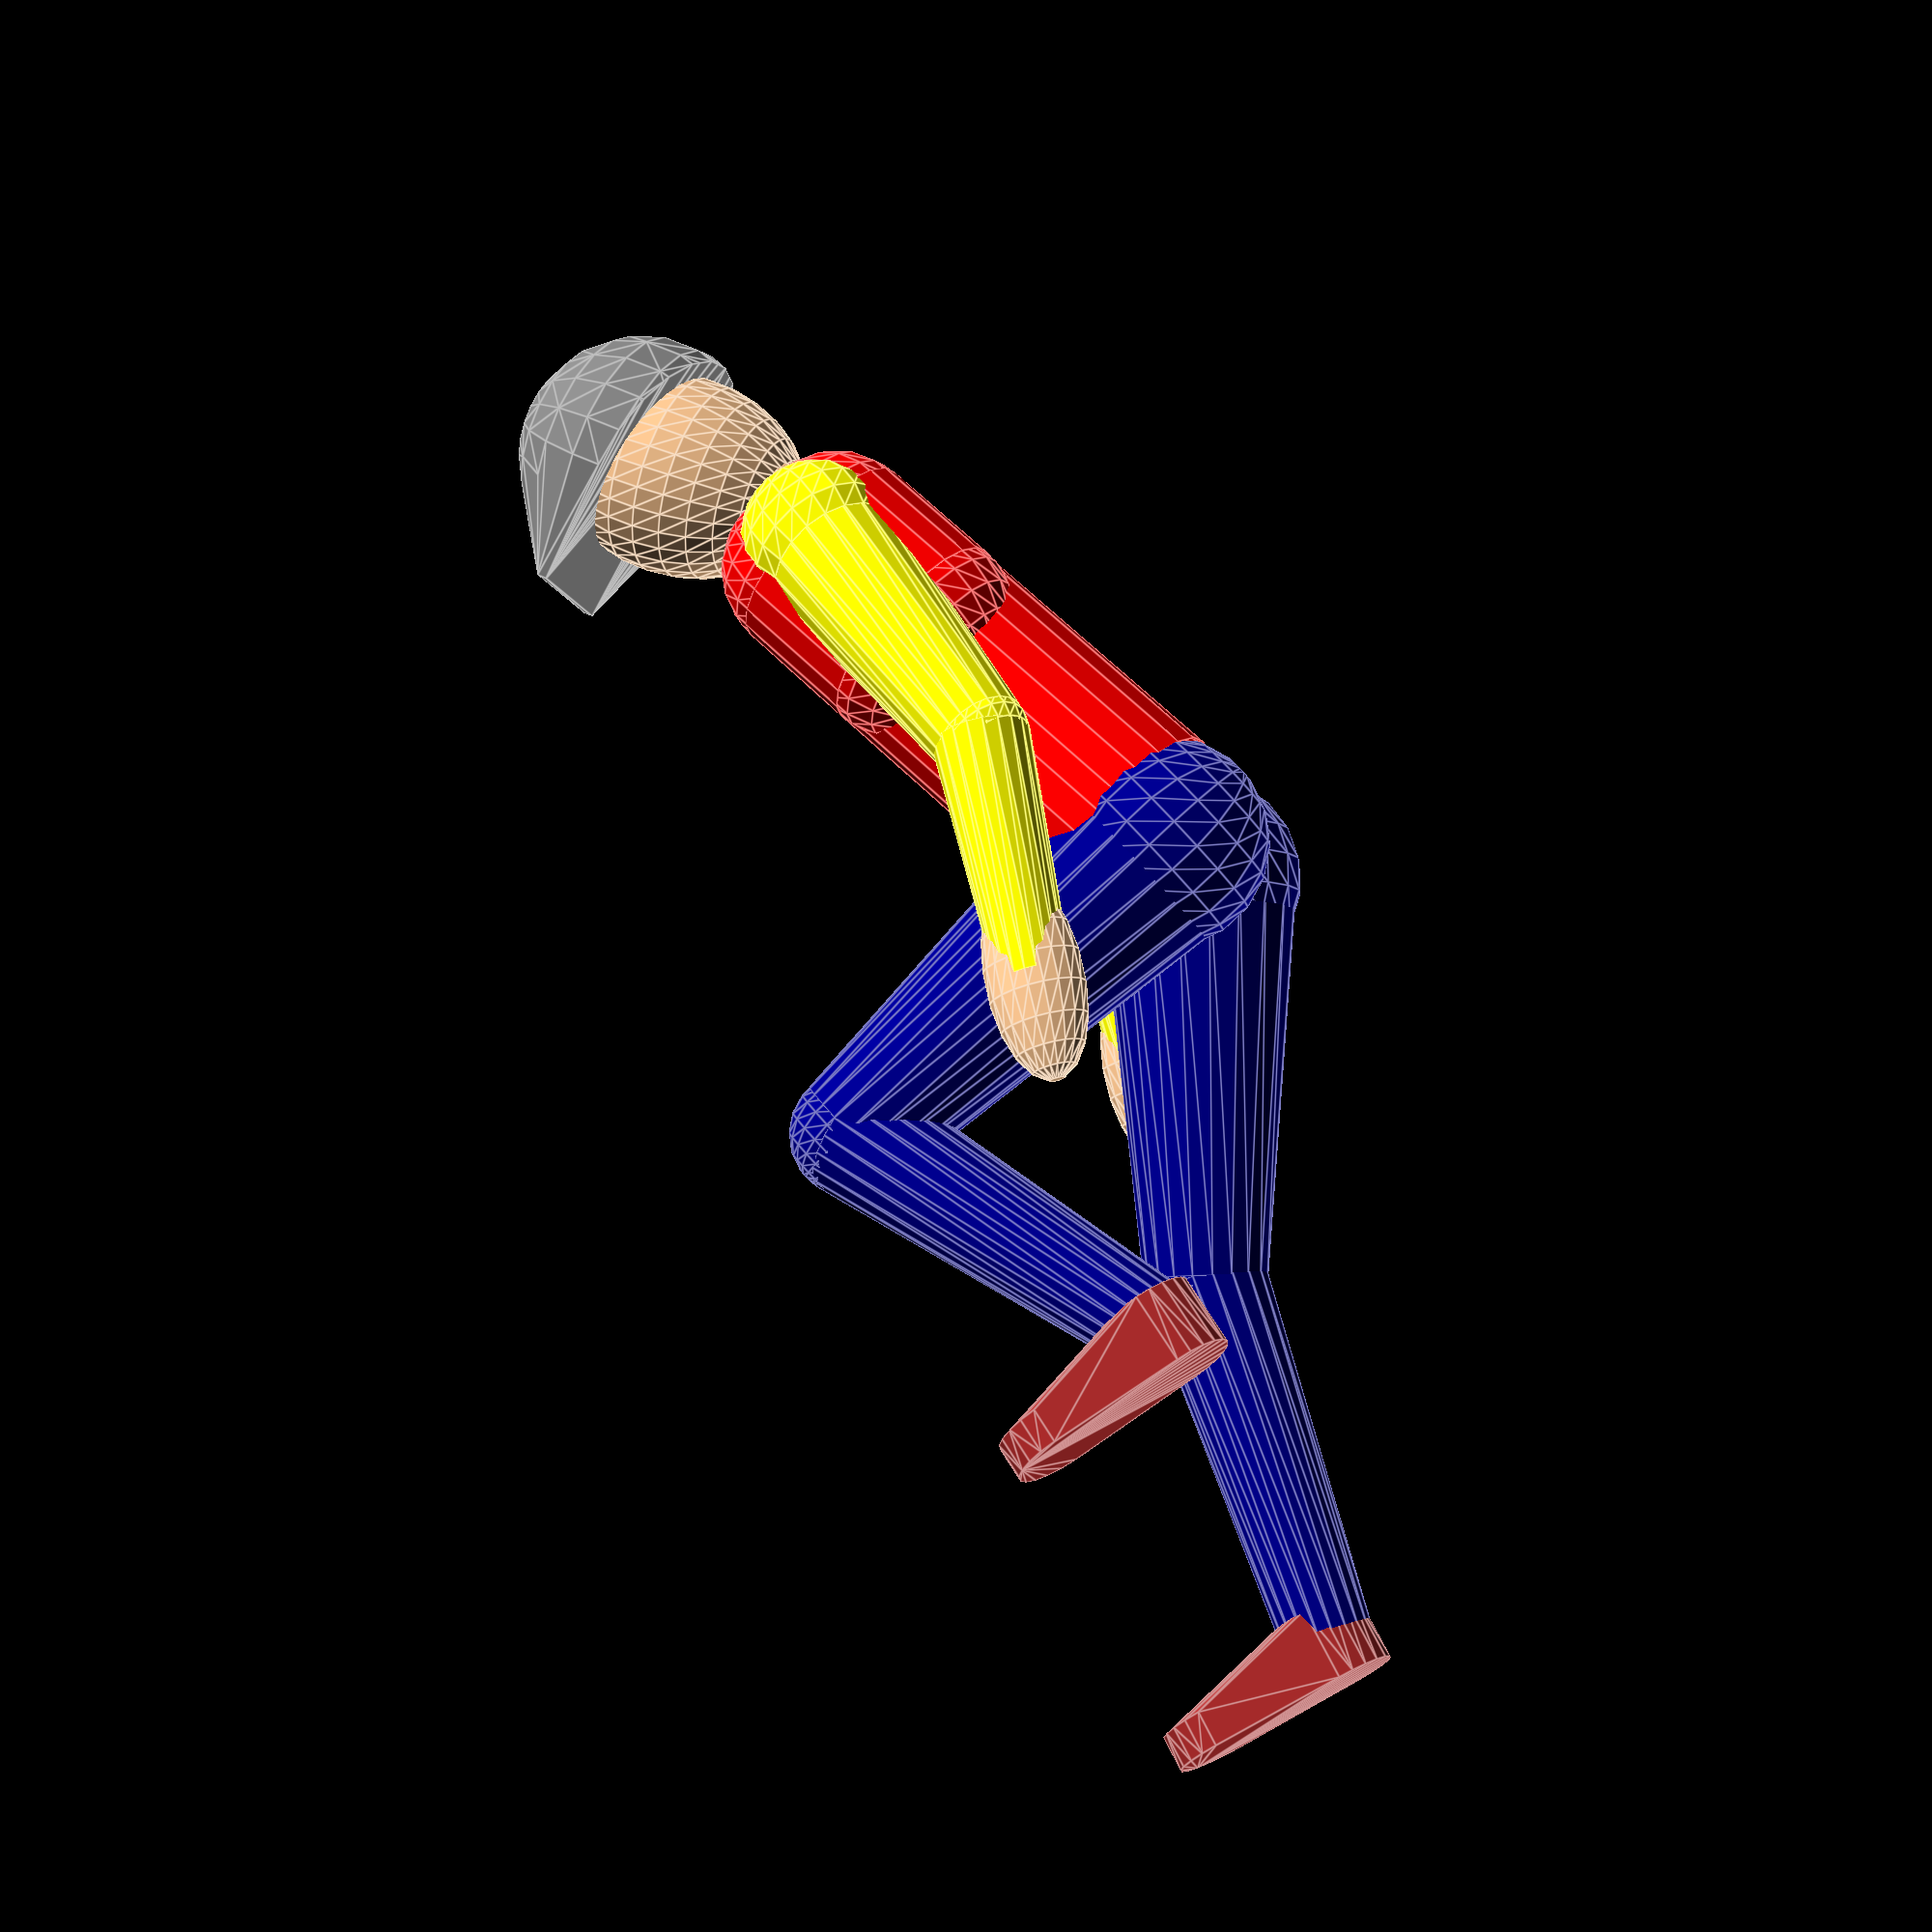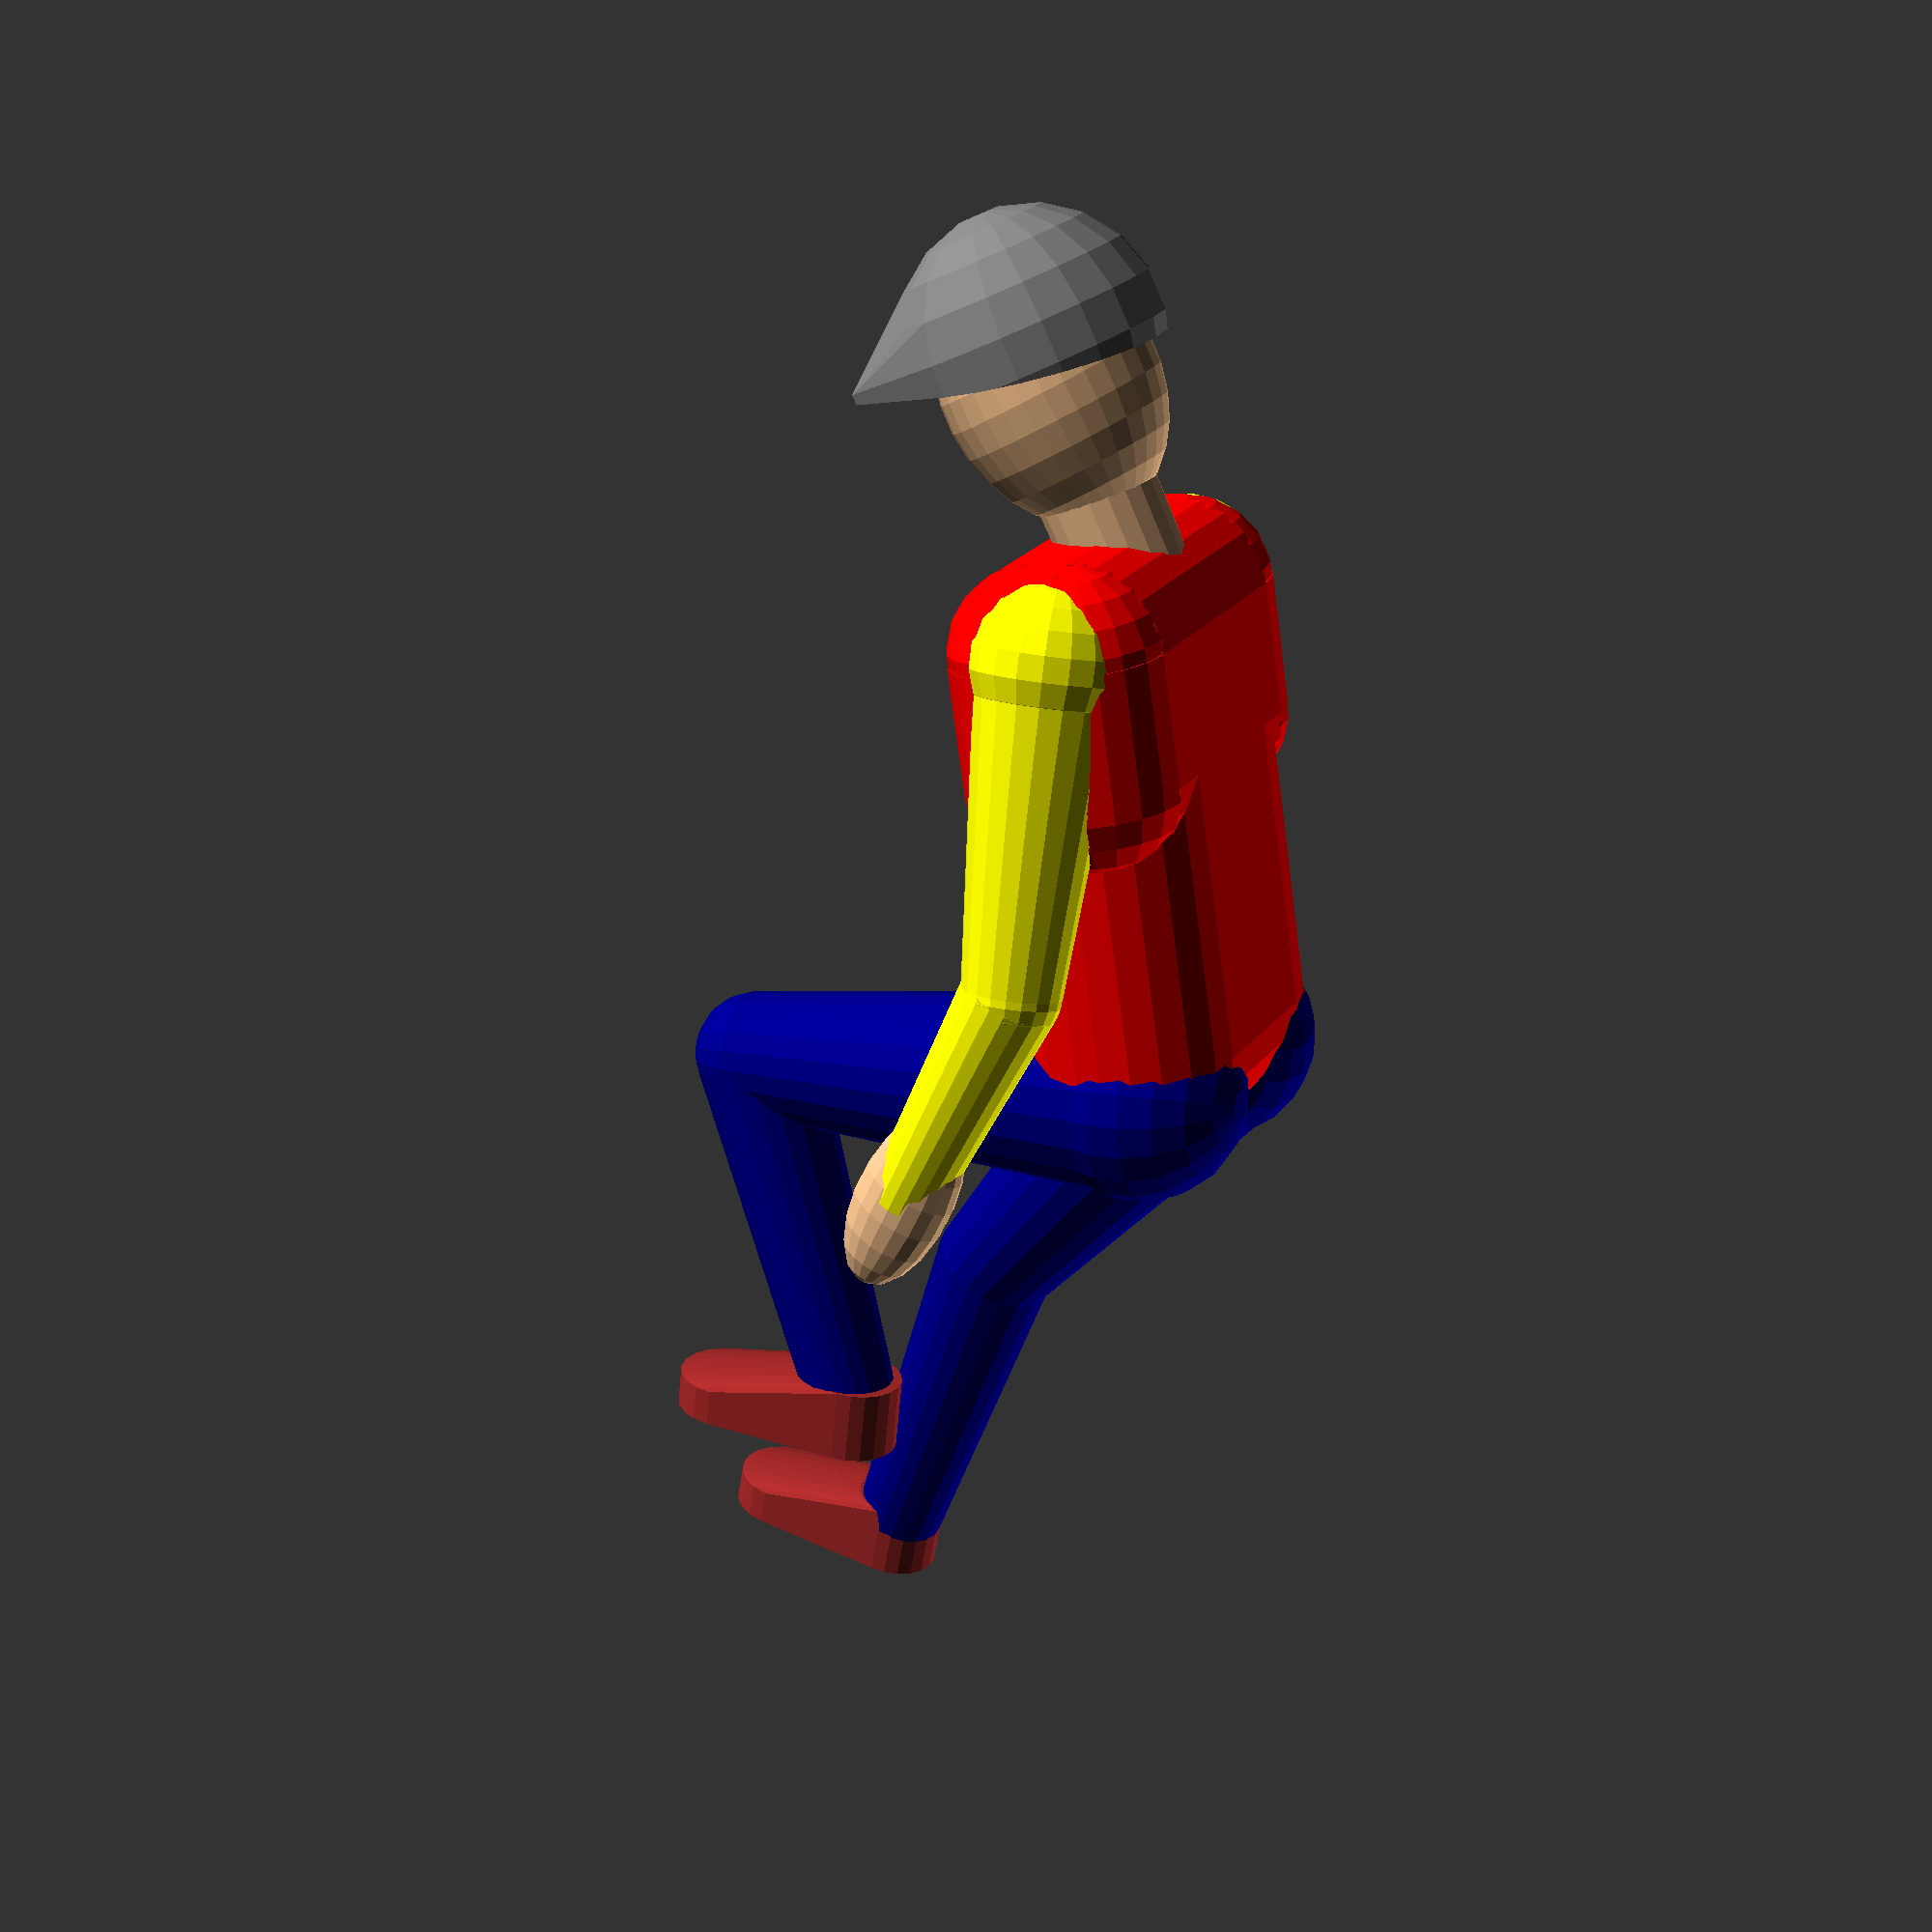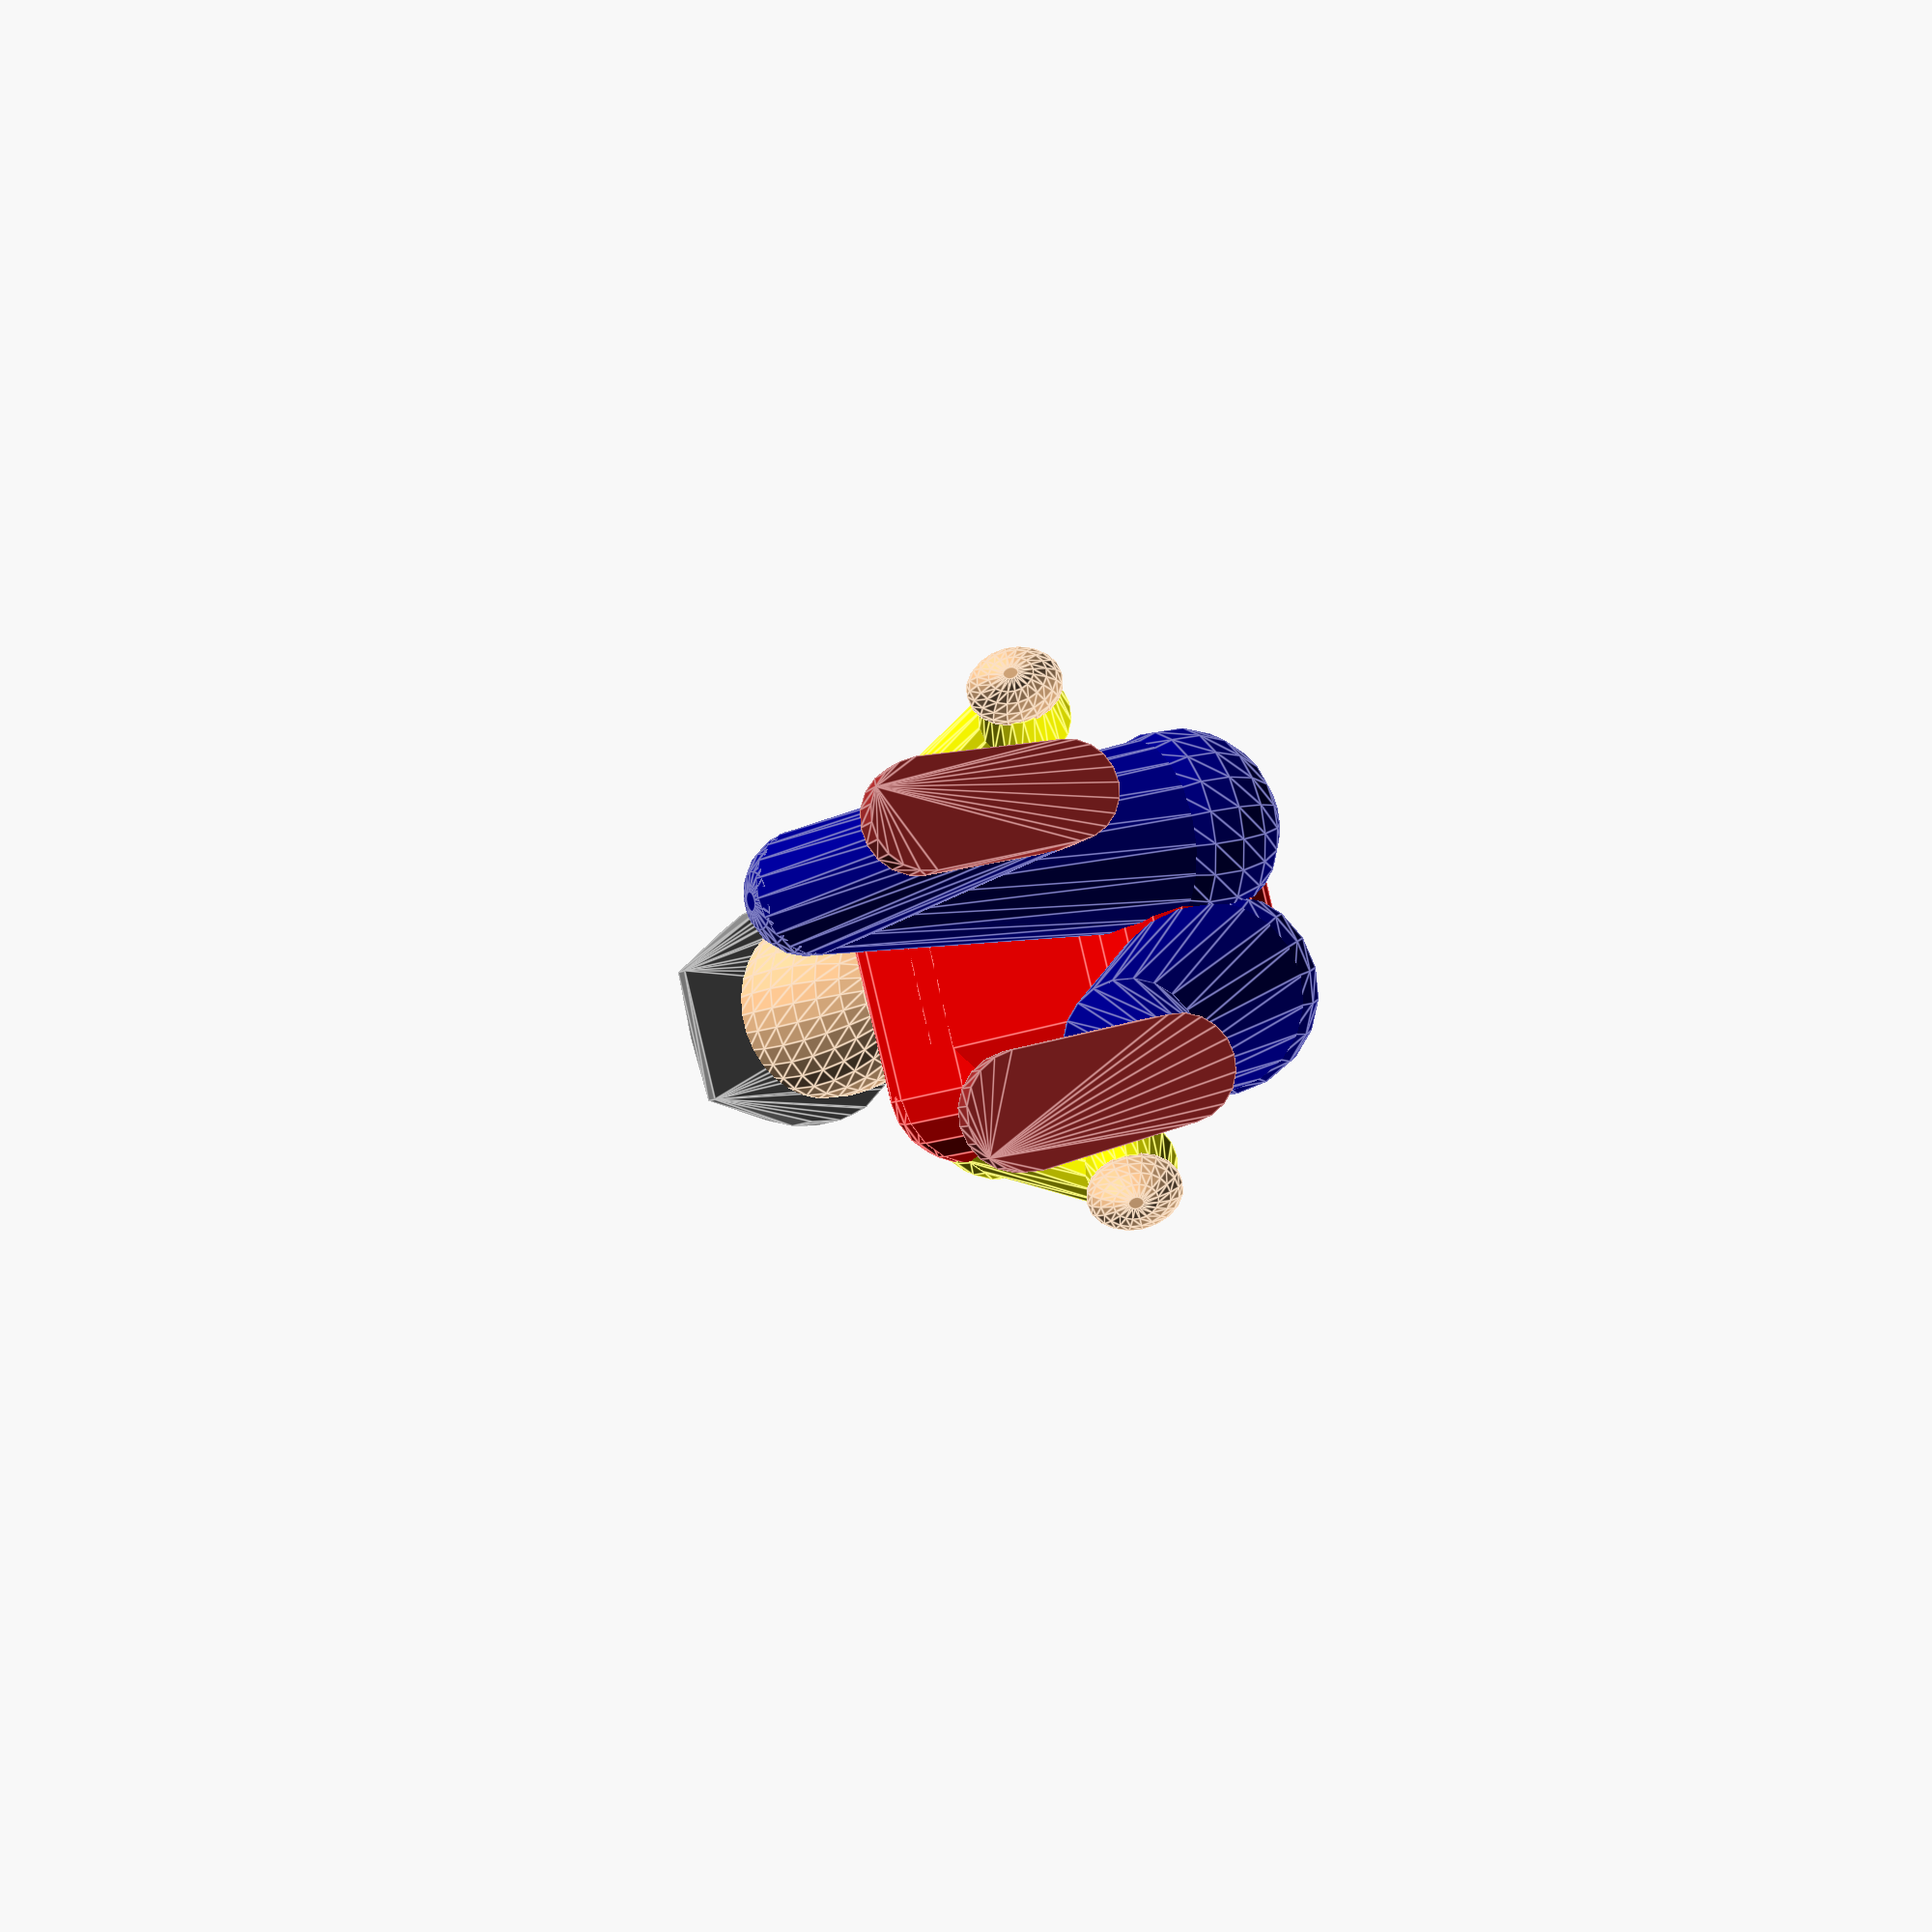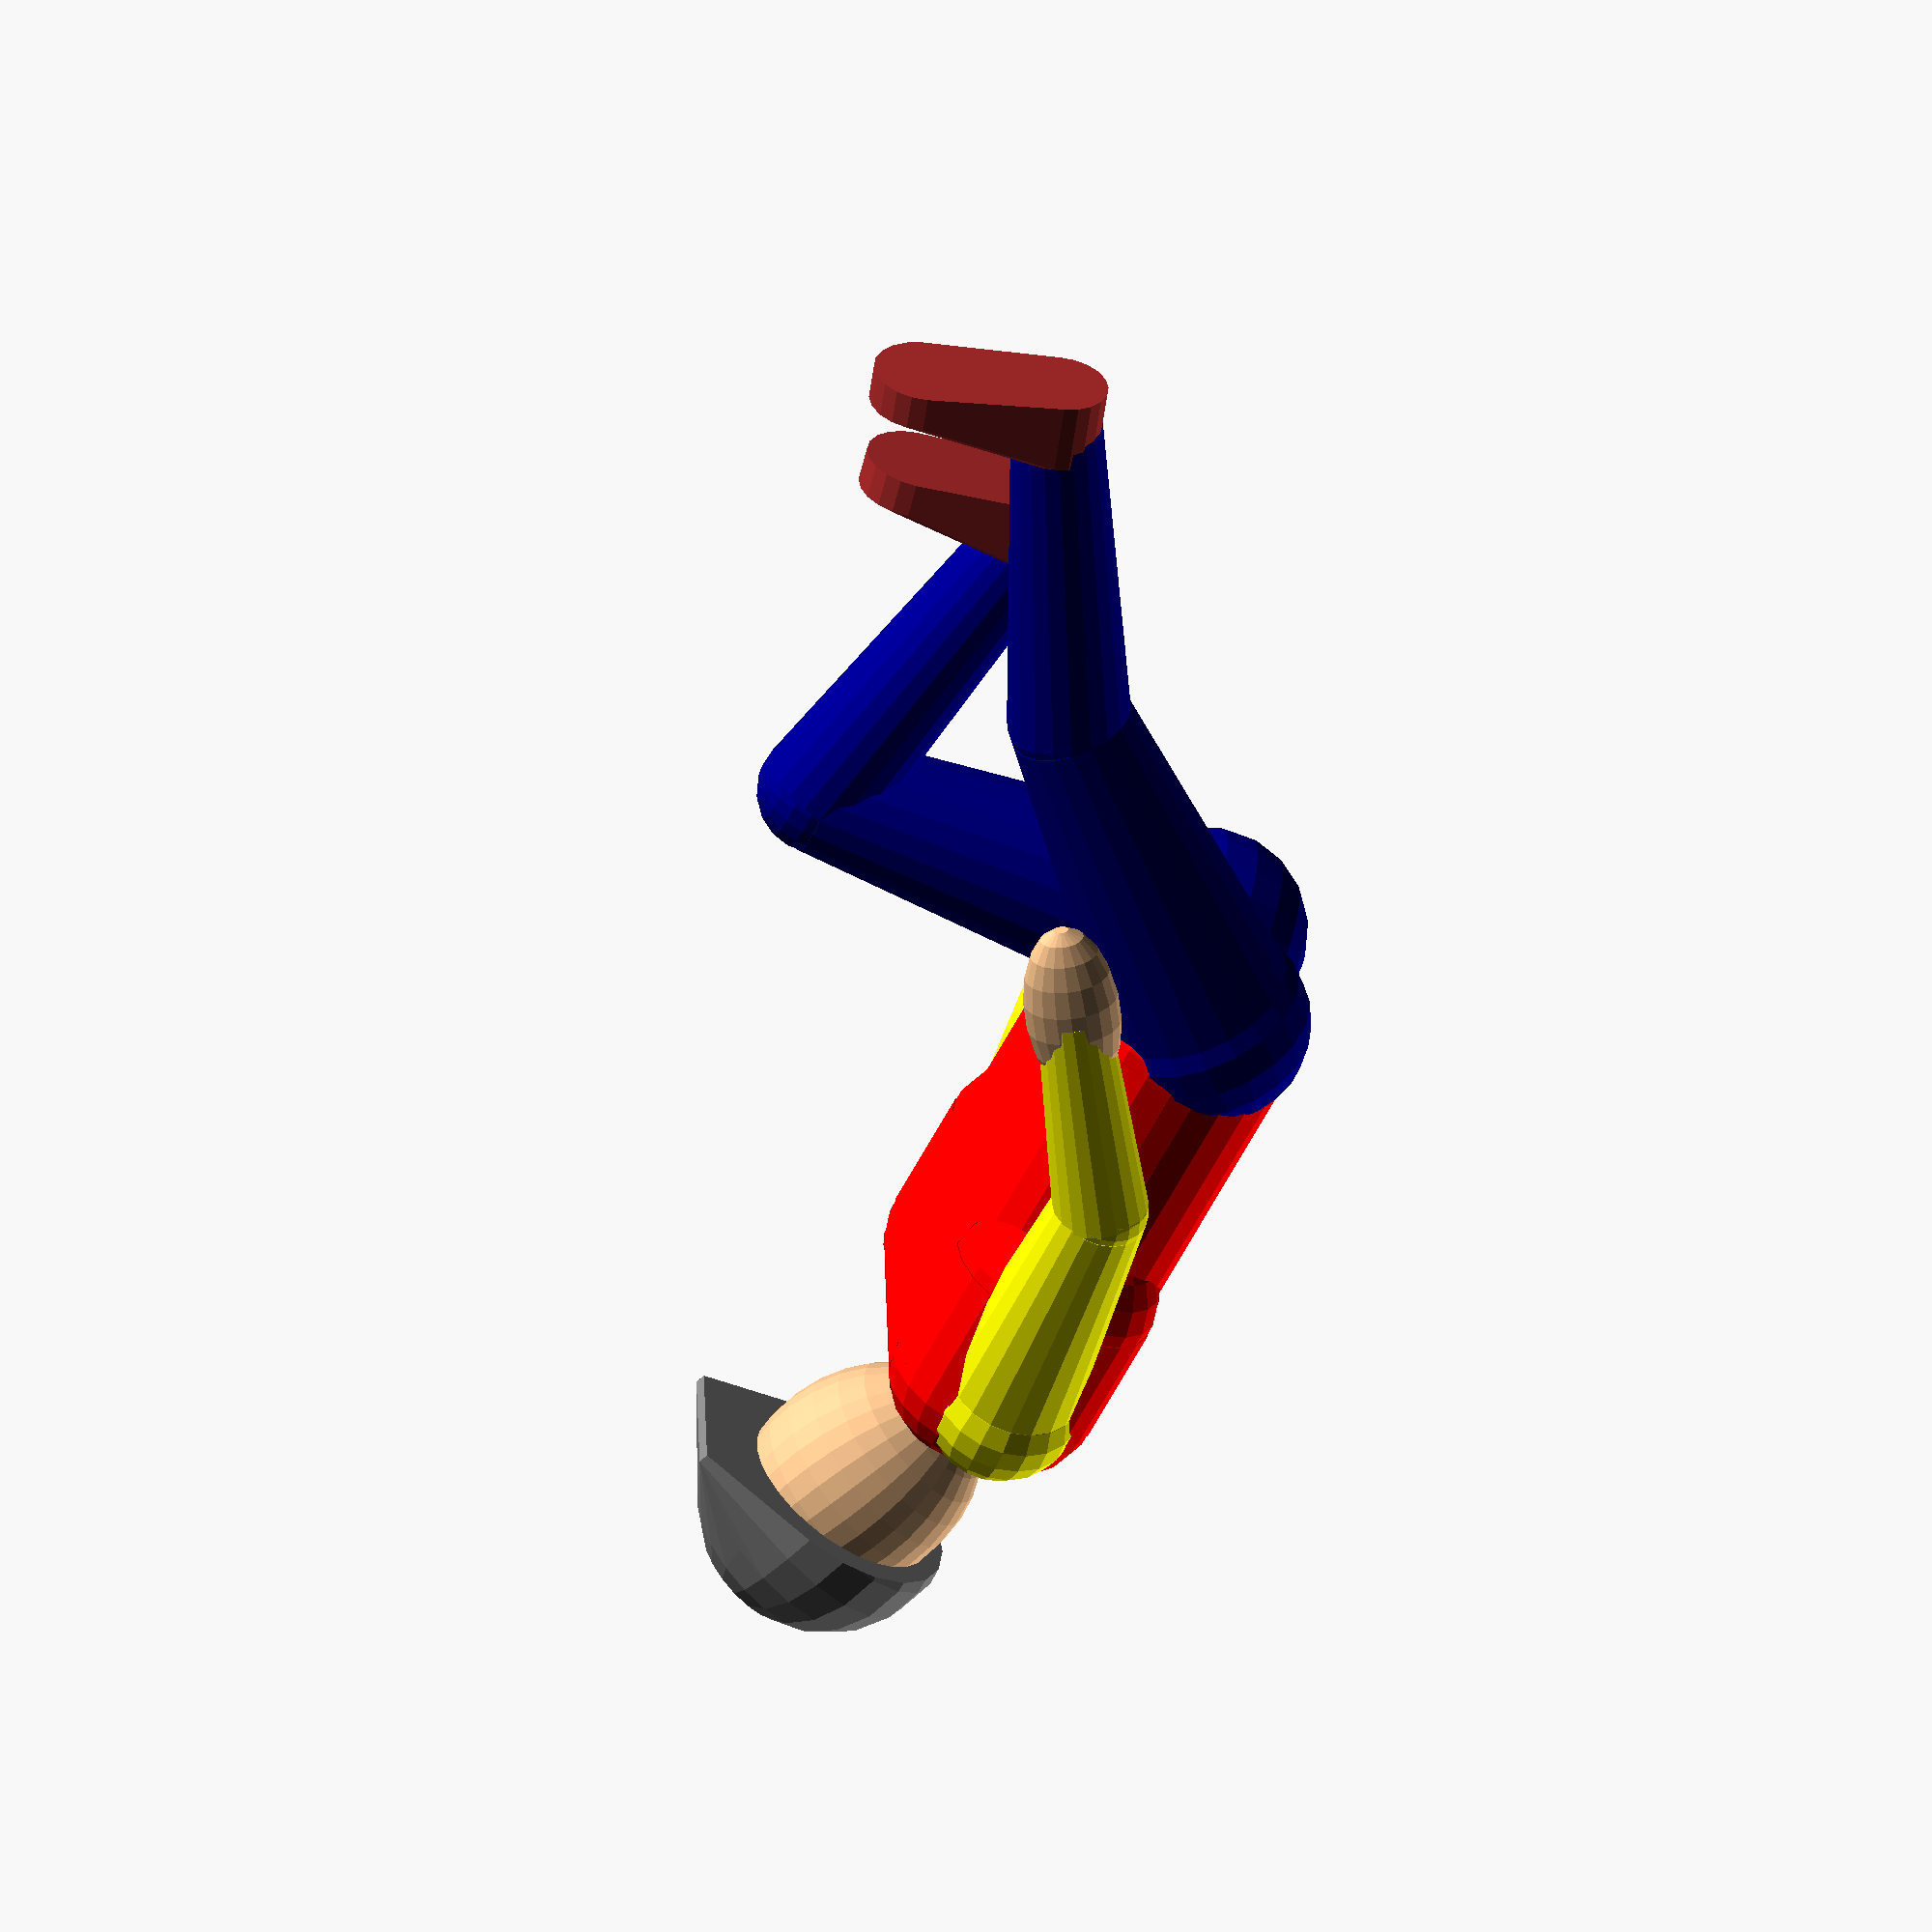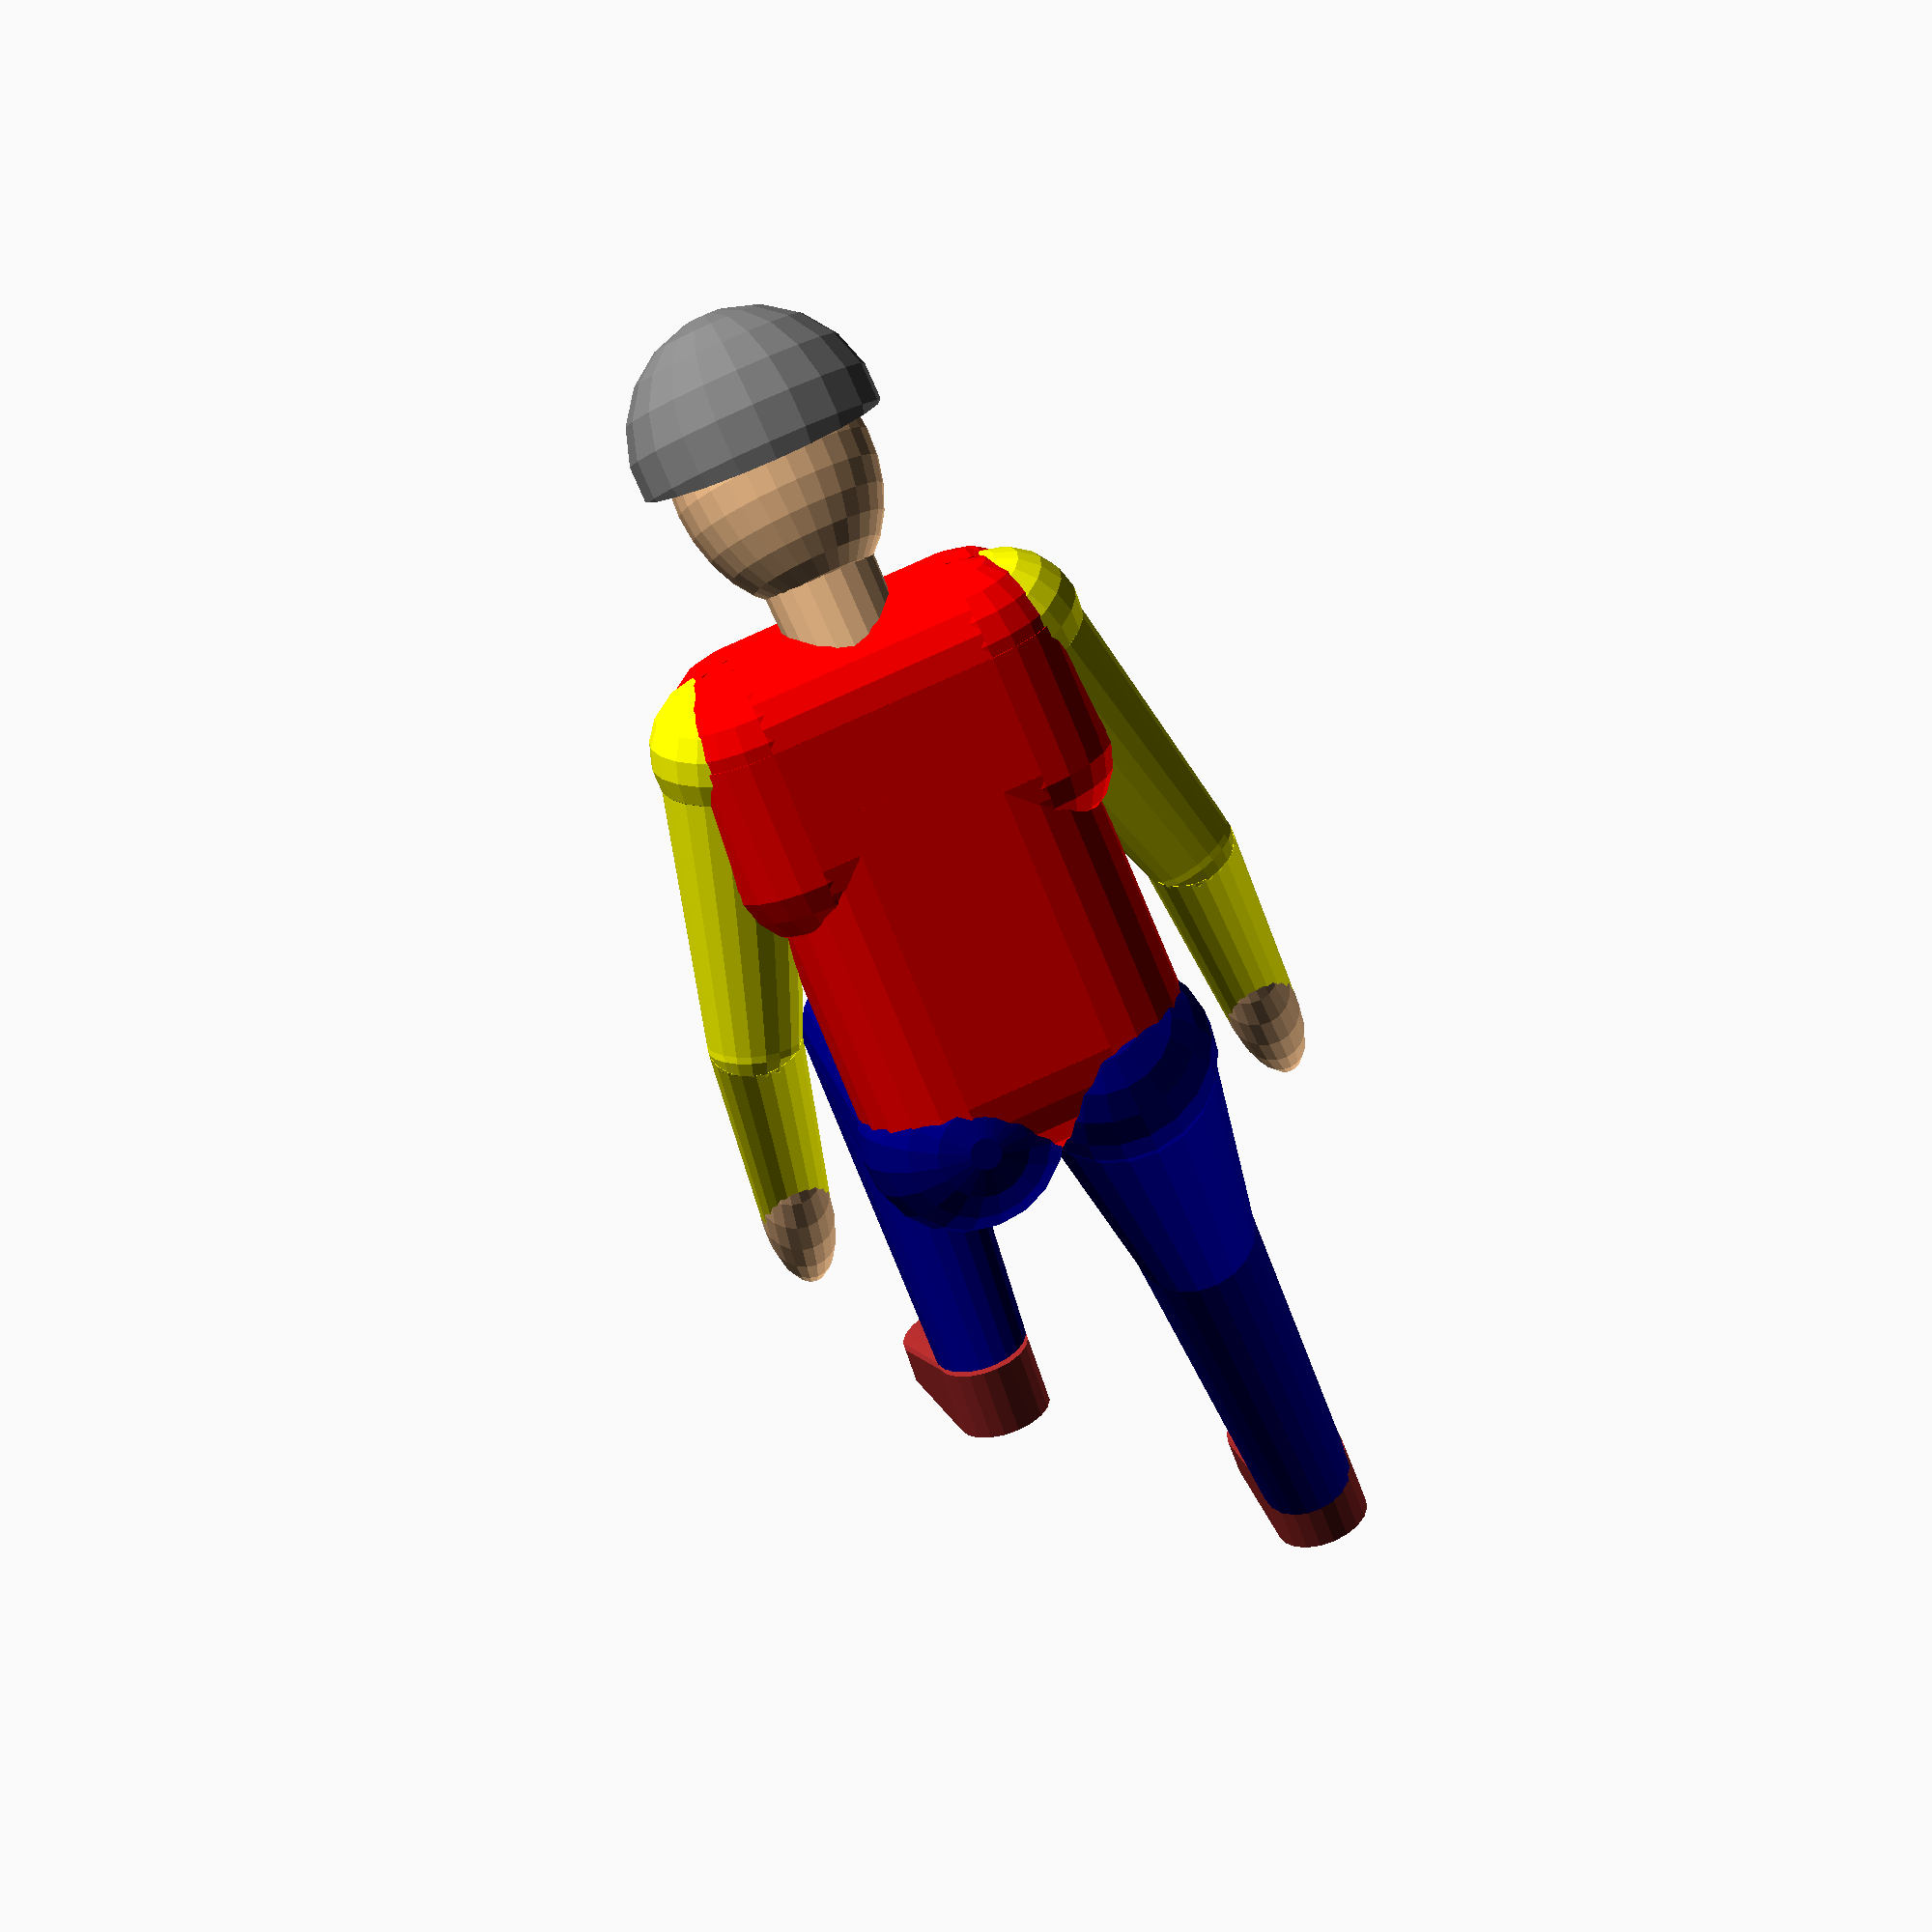
<openscad>
//Modified from OpenBike rider, which was itself got from http://www.thingiverse.com/thing:3495
// Modifs 2018 by Pierre ROUZEAU AKA PRZ
// License GPL 4.0
//This version: - first issue: December 2018
//pedalling animation tables done by OpenBike are not used and are yet incorrect (movement according $t variable)
//You can adjust the height (without helmet and shoes). There is some provision for shoe thickness
//Inseam/X-seam proportion to overall height is not adjustable, while in the real population the variability is huge and also the proportion are not the same for male and female (female have proportionally longer legs) (This proportion might be added on a future revision), so it is better to adjust the height to get the researched inseam, which will give wrong torso and arms size. You can have up to 100mm (4") of inseam difference for people of same height, which is considerable for recumbent design. Note the model is not precise. 
//The rider is not very accurate on anthropometric viewpoint as his/her articulations are in the middle of the limbs, which is far from the reality and troubles dimensions whith folded limbs, which is a common problem in posable models. Very surprisingly, this is the only posable model I found on OpenSCAD. This model was taken from the openbike site (http://en.openbike.org/wiki/OpenSCAD), with corrections of angles errors sign and foot articulation center. I did modifications to improve the anthropometric proportions. His/her dimensions are now proportional to head size as common practice. It can be taller or smaller with a fixed head size and articulation are repositioned based upon that.
//There is some unchecked attempt to correct the misplaced hip articulation (modified leg length when rotating it)
	//Also, its design is now adimensional and you can use whatever unit you wish, just giving reference head size and whole size in these units.
//This model was itself get from thingiverse model designed as a groom of a wedding cake topper, so no surprise this was not the most accurate human proportions! The initial author may be surprised by what we made from its 3D printed model.
//There was a very detailed and accurate project for human models (based on bones), but unfortunately not finished here: https://github.com/davidson16807/relativity.scad/wiki/Human-Body
//Basing articulations on skeleton is the only way to have accurate dimensions when flexing limbs, but you shall fill in flesh after and that is complex with OpenScad.
//you can find information on anthropometry here: 
//https://design.tutsplus.com/articles/human-anatomy-fundamentals-basic-body-proportions--vector-18254
//in french : http://villemin.gerard.free.fr/Biologie/CorpsPro.htm
//An interesting program to design models (not tested): http://terawell.net/terawell/

/*[Hidden]*/
$fn = 20;
// rider based on groom from http://www.thingiverse.com/thing:3495

rider=true; // used to neutralise library display
/*[Display]*/
stood=false;
//stood=true;
foot_on_ground=false;
rider_check=false;
disp_legs = true;

/*[Sizes]*/
//head reference size, all body proportional to this, 225mm or 8.9 inches, rider design is adimensional
head=225;
//Actual height without shoes and helmet, with head size unmodified, use same units as head
r_height = 1700;

//Foot extend below foot reference plane to take into account shoes. Head reference plane is below ovoid as a real head is not that pointy, so real height is an approximation.
//calculations
//reference size, for internal calculation only
//below red_size is traditional body refernce, size equal to eight time the head
//Note that the ovoid head is taller than this dimensions as a real head is not ovoid
ref_height = 8*head; 
hd=head/2;

//Attempt (rough and experimental) to take into account that the hip articulation is above the model hip center, which position the knee farther than a centered model when upper leg goes horizontal.
//When leg is extended, the correction of hip and knee uncentered articulation may give the foot 40 to 50 mm farther than the model.
//This is better than nothing, but shall be checked

hip_Voffset = hd*0.39; //~40mm

explode = 1; // 1 is normal, bigger "explodes" the parts.

// --------- Modules -------------
function rem8(u,v) = round((u/v-floor(u/v))*8); 

//colors
skin=[0.95,0.75,0.55]; 

//Last term of third array : left foot angle
//Last term of sixth : right foot angle
//animation not used yet
//Positive angle modification rotate limb in counter-clockwise direction
//Left hip angle modifier
legmodl = -12.5;
//Left knee angle modifier
kneemodl = 4;
//Left foot angle modifier
footmodl = -2;
//legmodr = -10;
//kneemodr = 45;
//footmodr = 0;

leg_ground_angle=-20;

//(right) leg position modifications
legmodr=foot_on_ground?leg_ground_angle:-6;
kneemodr=foot_on_ground?50:12;
footmodr=foot_on_ground?-3:-5;

//arm position modification
arm_open = 5;

a_legs = stood?
[[80,69,56,42,42,63,78,32],[96,88,68,30,20,52,74,10],[0,0,0,45,35,20,0,-9], [43,63,78,86,80,69,57,32],[20,52,74,92,96,88,62,10],[45,22,0,10,0,0,20,-9], [-45,23,-45,20,-45,45,-30,45],[-45,45,-20,45,-45,45,-45,45]]
:
[[80,69,56,42,42,63,78,86+legmodl],[96,88,68,30,20,52,74,100+kneemodl],[0,0,0,45,35,20,0,-21+footmodl], [43,63,78,86,80,69,57,32+legmodr],[20,52,74,92,96,88,62,6+kneemodr],[45,22,0,10,0,0,20,15+footmodr], [-45,23,-45,20,-45,45,-30,45],[-45,45,-20,45,-45,45,-45,45]]; // for animation 

ang_seat = stood? 90:60; //20 to 70 degrees clock-wise
leg_a1= -39;
l_angle = stood? -120:leg_a1;
h_angle = stood? 2:-12;
knee_angle = stood? 0:0;
foot_angle = stood? 0:0;

//Arm pinching angle
arm_pinch = 0;
//arm lifting angle
arm_lift = 0;
//forearm lifting angle
farm_lift = 0;
//forearm pinching angle
farm_pinch = 0;

/*stood
ang_seat = 90; //20 to 70 degrees clock-wise
leg_angle = -120;
h_angle = 2;
knee_angle = 0;
foot_angle = 0;
//*/
//h_angle=-25;
//long legs : 1, short legs : 0
l_prop = 0; // [0:0.1:1]
//leg proportionality coeff: 0.45 oct 2019
lpcoef = 0.45;

if (rider) {
	prop = (r_height-head)/(ref_height-head);
	//bot = -990;
	bot=-9.4*hd*prop-0.18*hd-0.4*hd*l_prop;
	//top = 680;
	top = 4.41*hd*prop+2*hd-0.4*hd*l_prop;;
	inseam = 7.2*hd*prop+l_prop*lpcoef*hd;
	if(rider_check)
	echo("rider height check", top-bot); 

	
	rotate([0,90-ang_seat,-90])
	veloRider();
	if (stood) {
	translate ([-2.5*hd,-2.5*hd,bot])
	 cube([5*hd,5*hd,0.05]);
	translate ([-2.5*hd,-2.5*hd,bot+inseam])
	 cube([5*hd,5*hd,0.05]);
	translate ([-2.5*hd,-2.5*hd,top])
	 cube([5*hd,5*hd,0.05]); 
	} 
}

function body_height (prop, leg_prop) = 4.45*hd*prop-0.45*hd*leg_prop;

module veloRider (rh=r_height, rcolor=["red","yellow","darkblue","brown","gray"],  seat_ang=ang_seat, leg_angle=l_angle, left_fold=0, head_angle=h_angle, leg_prop=l_prop) {

//moved to have the reference level at butt
rad_ankle = 1.3*0.83*hd;
rda = stood?-180:rad_ankle;
//echo(rad_ankle=rad_ankle);
	
	//calculate a coefficient to adjust size
echo("Rider height",rh);
prop = (rh-head)/(ref_height-head);
//echo(prop=prop);
	
//top = 680;
//top = 4.41*hd*prop+2*hd;
inseam = 7.2*hd*prop+leg_prop*lpcoef*hd;
//if (rider_check)
	echo("Rider inseam", round(inseam));
//bot=-9.4*hd*prop-0.18*hd;	
//move rider to have the reference point at the butt bottom
	translate([0,0,rda])
		rotate([90-seat_ang,0,90])
			translate([0,0,body_height(prop, leg_prop)/2-hd*0.42])
				vRider(prop, rcolor, seat_ang,leg_angle, left_fold, head_angle, leg_prop);
}

module vRider (prop, rcolor, seat_ang, leg_angle, left_fold, head_angle, leg_prop) {
// Proportions
bodyHeight=body_height(prop, leg_prop);
if(rider_check)
	echo(bodyHeight=bodyHeight);
//armLength = 8; 
hand=[0.6,0.8,1.7]; // orientation
legLength = hd*3.84*prop+leg_prop*lpcoef/2*hd; //Thigh length, equal to lower leg 
armLength = hd*3.2*prop; // 
footLength = hd;

//echo("rider colors", rcolor);

color(rcolor[0]) {
	// torso
	translate([0,0,0.3*hd]) 
		roundedBox([3.33*hd,2.08*hd,bodyHeight+0.83*hd], 0.92*hd, false);
	//rib cage
	*translate([0,0,bodyHeight/3.2]) 
		roundedBox([3.75*hd,2.08*hd,bodyHeight*0.75+0.83*hd], 1.04*hd, false);
	//chest
	translate([0,0,bodyHeight/2]) 
		roundedBox([3.96*hd,2.08*hd,bodyHeight*0.5+0.83*hd], 0.83*hd, false);
}
translate([0,0,bodyHeight/2+0.21*hd]) {
	// arms
	translate([0,-0.08*hd,0.42*hd]){
		mirror([1,0,0]) rotate([-6,0,0]) 
			arm(0.58*hd,1.46*hd,armLength,165+arm_pinch,-15-arm_lift,-12-farm_pinch,25+farm_lift,hand, rcolor[1]); 
		mirror([0,0,0]) rotate([-6,0,0]) 
			arm(0.58*hd,1.46*hd,armLength,165+arm_pinch,-15-arm_lift,-12-farm_pinch,25+farm_lift,hand, rcolor[1]);
	}
	translate([0,-0.1*hd,1.4*hd*prop])
	rotate([seat_ang-90-head_angle,0,0]) {
		// neck
		color(skin) translate([0,0,0.1*hd*prop]) cylinder(r1=0.54*hd,r2=0.58*hd,h=hd*1.8, center=true);
		// head
		color(skin) translate([0,0,0.4*hd*prop+hd+5*(explode-1)]) rotate([-4,-1,0]) scale(hd) scale([1,1,1.33]) sphere($fn=30);
		// helmet
		if(!rider_check)
		color(rcolor[4]) translate([0,-2.08*hd,(0.85-1.4)*hd*prop+15*(explode-1)]) { 
			helmet(); 
		} 
	}
	//LEGS
	if (disp_legs)
		translate([0,-0.08*hd,-bodyHeight+0.21*hd]) { 
			//left
			mirror([1,0,0]) 
			leg(0.8*hd, 0.8*hd, legLength,4,a_legs[0][7-rem8($t*360,90)]+seat_ang+leg_angle+left_fold, a_legs[1][7-rem8($t*360,90)]+left_fold,[a_legs[2][7-rem8($t*360,90)],3,0], rcolor[2],rcolor[3]); 
			//right
			leg(0.8*hd, 0.8*hd, legLength,foot_on_ground?7:2.5,a_legs[3][7-rem8($t*360,90)]+seat_ang+leg_angle, a_legs[4][7-rem8($t*360,90)],[a_legs[5][7-rem8($t*360,90)],3,0], rcolor[2],rcolor[3]);
		} 
}

module helmet () { 
	translate([0,2.08*hd,2.3*hd]){
	hull() {
		difference () {
			sphere(1.25*hd); 
			translate([0,0,-2.3*hd]) 
				rotate([10,0,0])
					cube(4.2*hd,center=true);
		} 
		translate([0,1.5*hd,0.155*hd])
			cube([1.4*hd, 0.1*hd, 0.1*hd], center = true);
	}
	/*  FreeCAD not ok with scale parameter
	 but work with 'hull()'.
		rotate([-95])
			translate([0,-0.25*hd,0])
				linear_extrude(height = 1.6*hd, scale = [0.7,0.2])
					square([2.25*hd, 0.55*hd], center = true);*/
 }
} //helmet

module leg (thickness,hipWidth,lLength,legSpread,kneeLift,kneeBend,footPos, leg_color, shoe_color) { 
	//hip correction attempt
	lgext = sin(kneeLift)*hip_Voffset;
	if (rider_check) {
		echo(kneeLift=kneeLift);
		echo(lgext=lgext);
	}
	llg = lLength + lgext;
	translate([4*(explode-1),0,-10*(explode-1)]){ // upper leg
		translate([hipWidth,0,0])
			rotate([-kneeLift,180-legSpread,-3]) { 
				color(leg_color) {
					sphere(r=thickness*1.25); 
					//cylx(-3,600);
					cylinder(r1=thickness*1.2,r2=thickness*0.75,h=llg);
				}
				// joint
				translate([0,0,llg+10*(explode-1)]) { // lower leg
					color(leg_color)
						sphere(r=thickness*0.75);
					rotate([kneeBend,0,0]) {
						color(leg_color)
							cylinder(r1=thickness*0.75,r2=thickness*0.55,h=lLength);
				// foot
						color(shoe_color)
							translate([0,0,0.01*hd+lLength+10*(explode-1)])
								rotate([footPos[0],footPos[1],footPos[2]]) 
									foot((2*prop-0.55)*hd);
									echo("prop leg",prop);
					}
			}
		}
	}
}// leg

module foot (length= hd*1.04) {
	hull() {
		translate ([0,0,-0.3*hd])
			cylinder(r=hd*0.45,h=0.7*hd);
		translate ([0,length,0.05*hd])
			cylinder(r=hd*0.5,h=0.35*hd);
	}
}

module arm (thickness,shoulderWidth,armLength,armBend,armBendForward,elbowBend,elbowBendForward,hand, arm_color) { 
	translate([10*(explode-1),0,0]) { // upper arm
		translate([shoulderWidth,0,0])
			rotate([armBendForward,armBend,-arm_open]){ 
				color(arm_color){
					sphere(r=thickness*1.3); 
					cylinder(r1=thickness*1.2,r2=thickness*0.8,h=armLength);
				}
				//joint
				translate([0,0,armLength+10*(explode-1)]) { 
					color(arm_color) 
						sphere(r=thickness*0.8);
					rotate([-elbowBendForward,-elbowBend,0]) { 
						color(arm_color)
							cylinder(r1=thickness*0.8,r2=thickness*0.6,h=armLength*0.8);
						// hand
						color(skin) translate([0,0,armLength*0.8+10*(explode-1)]) scale([hand[0],hand[1],hand[2]]) sphere(r=thickness); 
					}
				}
		}
	} 
} // arm
} //veloRider()

module roundedBox (size, radius, sidesonly) { 
	rot=[[0,0,0], [90,0,90], [90,90,0]]; 
	if(sidesonly) { 
		cube(size - [2*radius,0,0], true);
		cube(size - [0,2*radius,0], true);
		for(x = [radius-size[0]/2, -radius+size[0]/2], y = [radius-size[1]/2, -radius+size[1]/2]) {
			translate([x,y,0]) 
				cylinder(r=radius, h=size[2], center=true);
		} 
	} //if
	else { 
		cube([size[0], size[1]-radius*2, size[2]-radius*2], center=true);
		cube([size[0]-radius*2, size[1], size[2]-radius*2], center=true);
		cube([size[0]-radius*2, size[1]-radius*2, size[2]], center=true);
		for (axis = [0:2]) {
			for (x = [radius-size[axis]/2, -radius+size[axis]/2], y = [radius-size[(axis+1)%3]/2, -radius+size[(axis+1)%3]/2]) {
				rotate(rot[axis])
					translate([x,y,0])
						cylinder(h=size[(axis+2)%3]-2*radius, r=radius, center=true); } 
		}
		for (x = [radius-size[0]/2, -radius+size[0]/2], y = [radius-size[1]/2, -radius+size[1]/2], z = [radius-size[2]/2, -radius+size[2]/2]) {
			translate([x,y,z]) sphere(radius); 
		} //for 
	}//else 
}//roundedBox

module seat () {
	translate([0,-6*s,0]) rotate([-90,0,90]) scale(4) 
	linear_extrude_bezier([[[.7,-6,-1], [1,-6.5,-1.5], [2,-6.5,-1.5], [2.3,-6,-1]], [[0,-5,1], [1,-5,1], [2,-5,1], [3,-5,1]], [[0,-4,-.5], [1,-4,0], [2,-4,0], [3,-4,-.5]], [[0,0,0], [1,0.5,0.5], [2,0.5,0.5], [3,0,0]]], steps=10, thickness = 0.2*s);

translate([0,-6*s,0]) rotate([-120,0,90]) scale(4)
	linear_extrude_bezier([[[0.3,2.5,0.5], [1,3.5,0], [2,3.5,0], [2.7,2.5,0.5]], [[0,2,1], [1,2,1], [2,2,1], [3,2,1]], [[0,1,1], [1,1,1], [2,1,1], [3,1,1]], [[0,0,0], [1,0,.5], [2,0,.5], [3,0,0]]], steps=10, thickness = 0.25*s); 
} //seat

/*
module python01() { wheel(w=front_wheel);

translate([-BB2FWA/2*sin(a_rear),0,-BB2FWA/2*cos(a_rear)]) rotate([0,a_front,0]) color(c_frame) roundedBox([1.5*s,0,BB2FWA+s],0.75*s, false);

} //python01
*/
</openscad>
<views>
elev=61.8 azim=227.9 roll=111.9 proj=p view=edges
elev=296.1 azim=143.7 roll=123.7 proj=p view=wireframe
elev=276.8 azim=5.9 roll=76.6 proj=p view=edges
elev=78.5 azim=111.6 roll=93.4 proj=o view=wireframe
elev=319.0 azim=194.9 roll=160.7 proj=o view=wireframe
</views>
